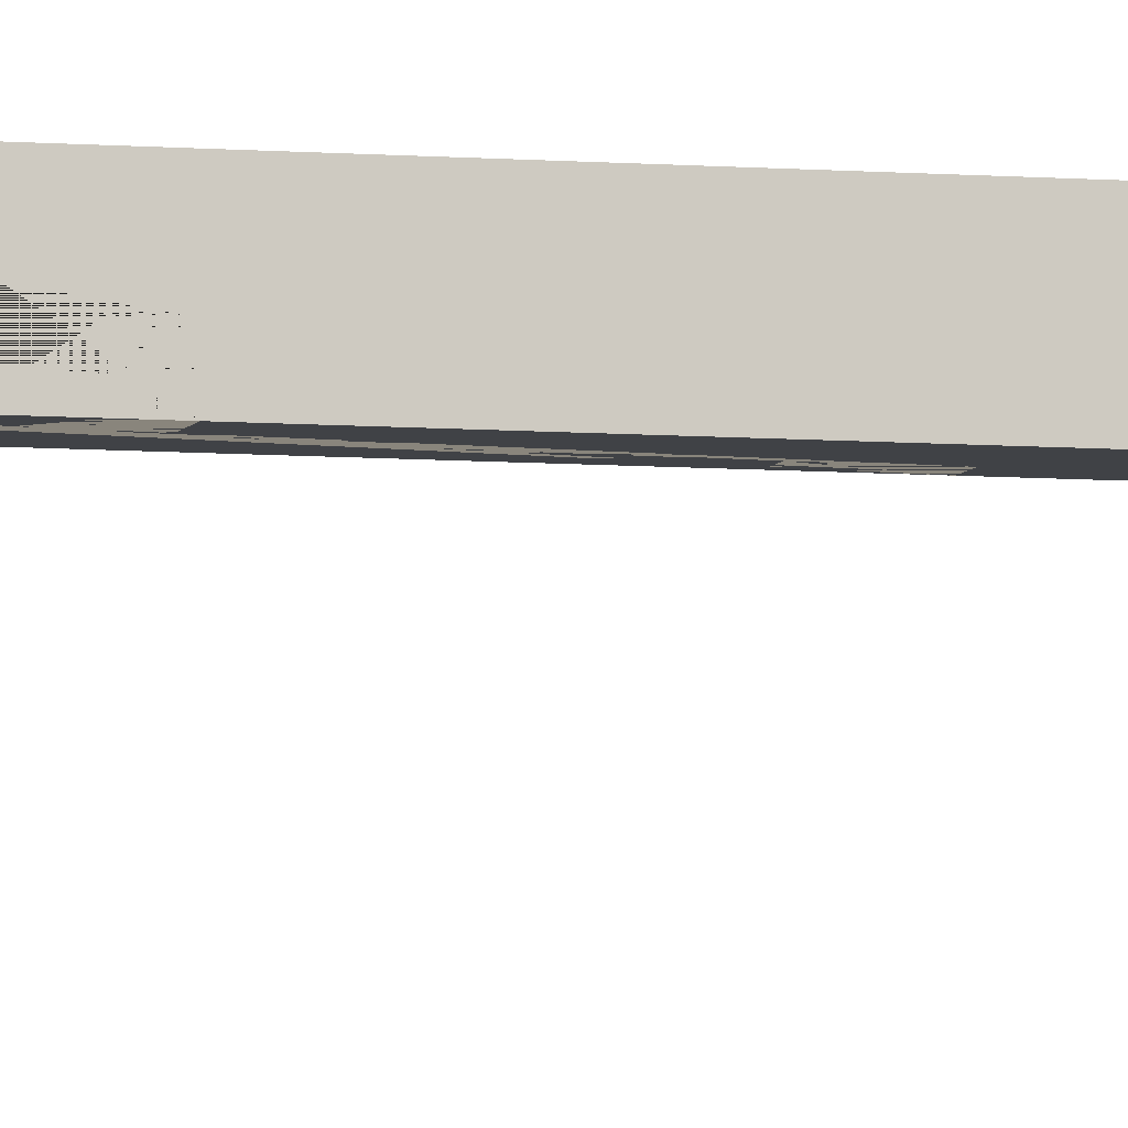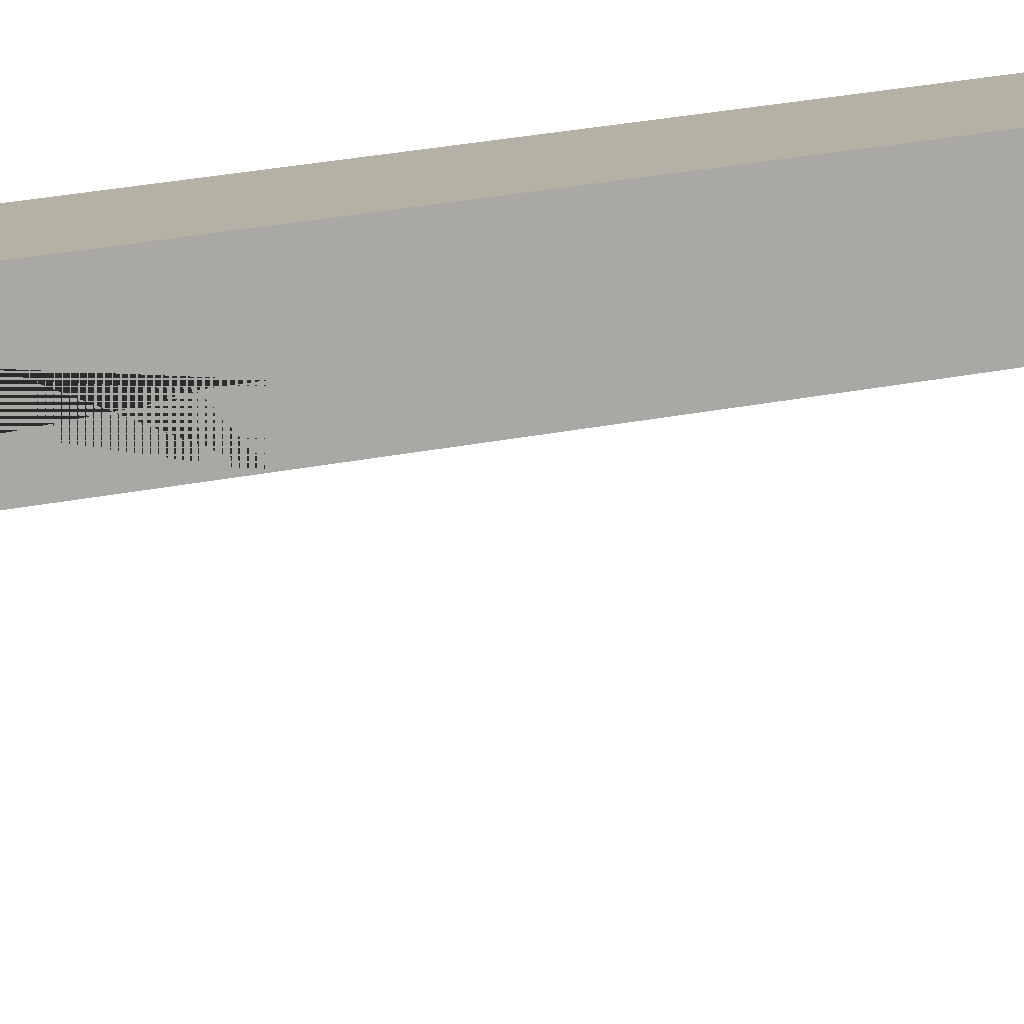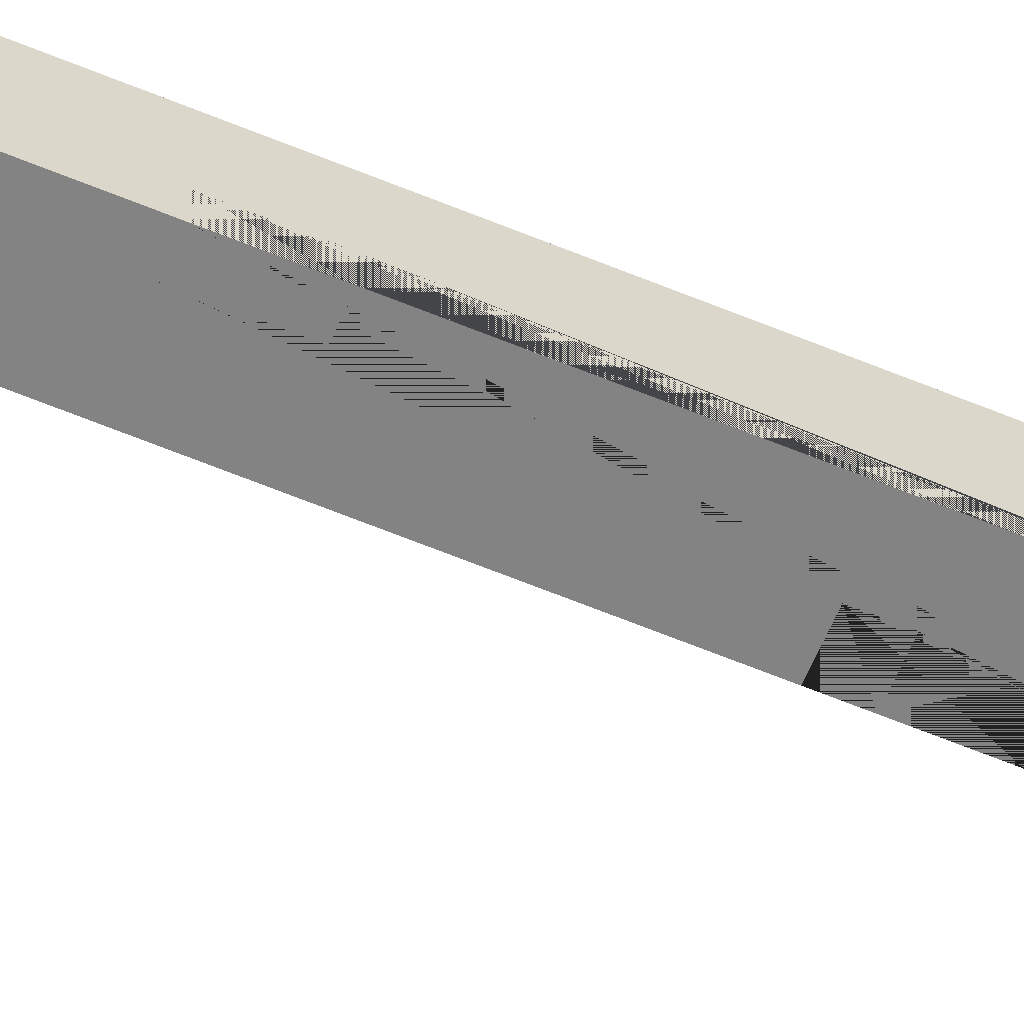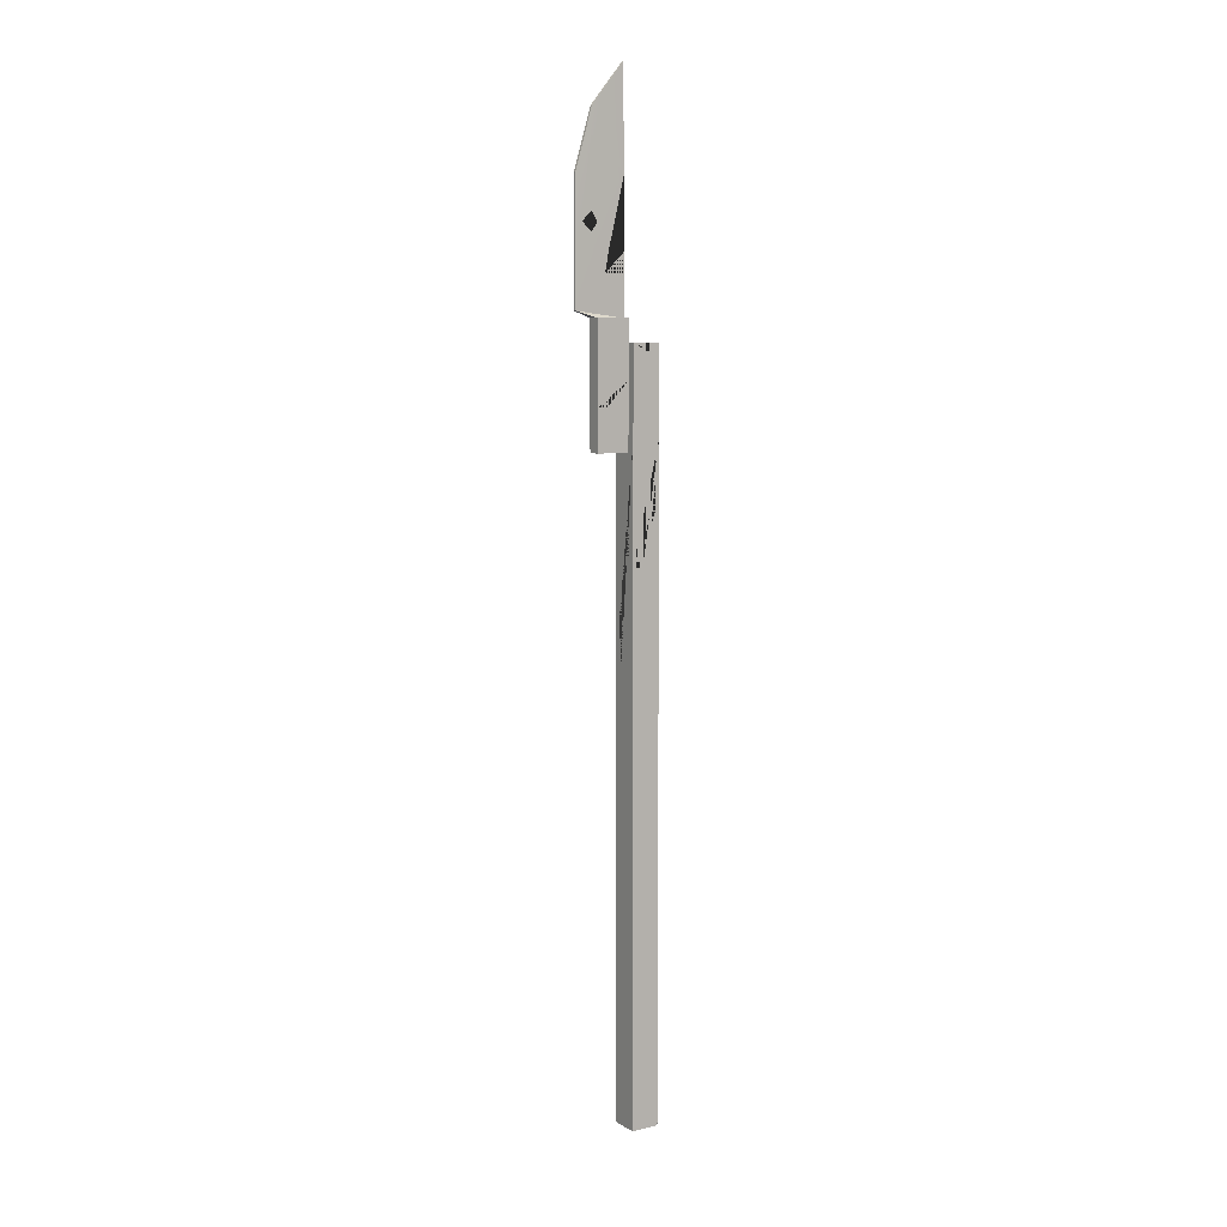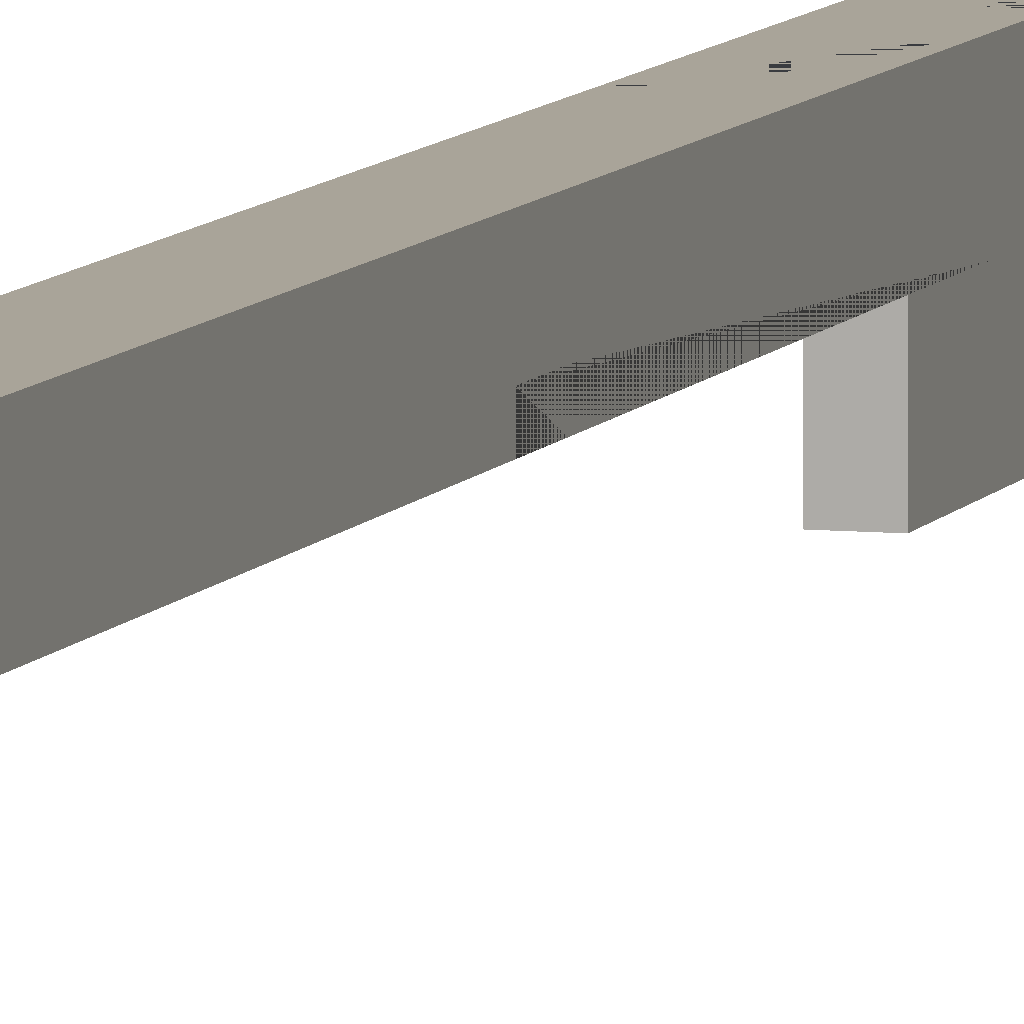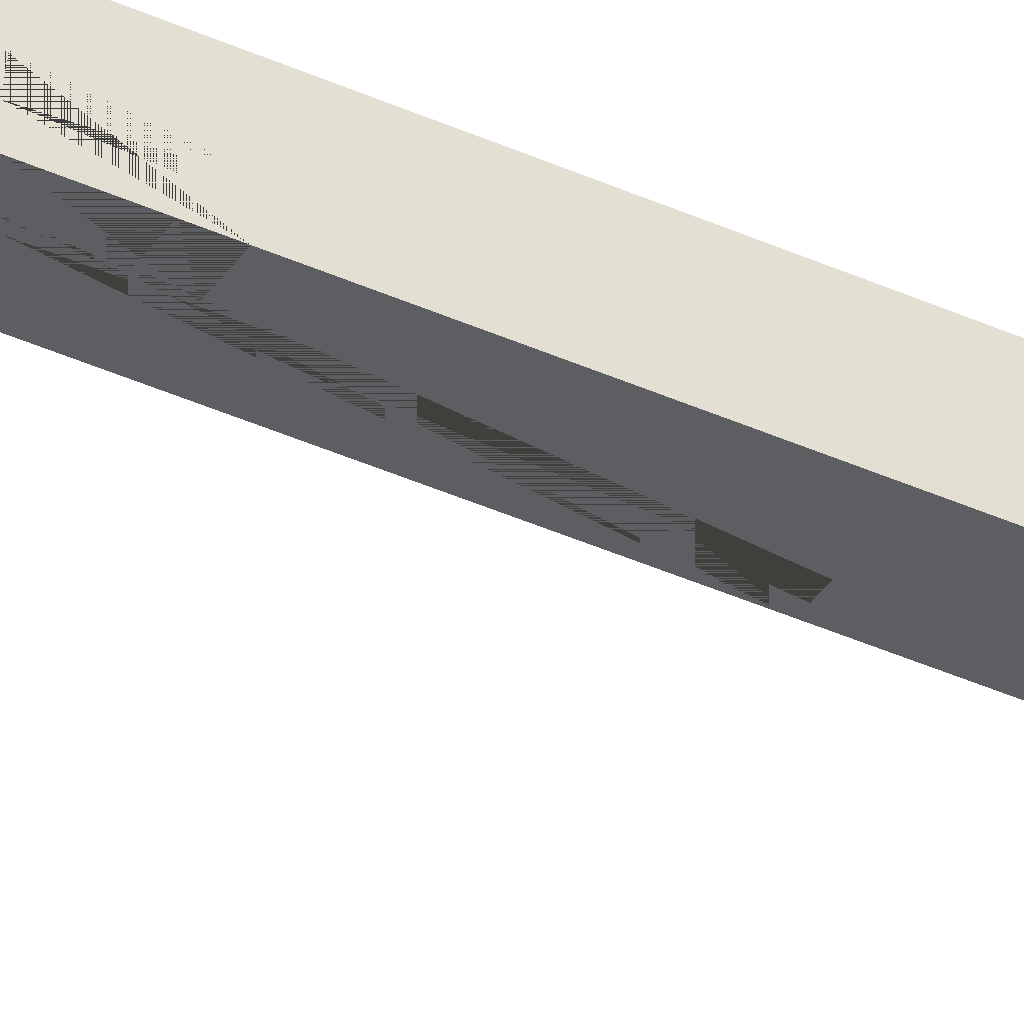
<metadata>
{"format":"obj","ext":"obj","renderer":"f3d","projection":"perspective","resolution":1024,"background":"white","views":[{"elev":-6.1,"azim":74.9,"up":"+Y"},{"elev":12.0,"azim":55.5,"up":"+Y"},{"elev":-61.2,"azim":-113.1,"up":"+Y"},{"elev":7.7,"azim":57.4,"up":"+Z"},{"elev":7.3,"azim":-163.5,"up":"+Y"},{"elev":-38.0,"azim":59.7,"up":"+Y"}]}
</metadata>
<code>
v -0.05296 -0.04981 2.45
v -0.05296 -0.04981 -0.3207
v 0.05296 -0.04981 2.45
v 0.05296 -0.04981 -0.3207
v 0.05296 0.05611 2.45
v 0.05296 0.05611 -0.3207
v -0.05296 0.05611 2.45
v -0.05296 0.05611 -0.3207
v 0.05296 0.05611 2.128
v 0.05296 -0.04981 2.128
v -0.05296 -0.04981 2.128
v -0.05296 0.05611 2.128
v 0.05296 0.05611 2.193
v 0.05296 -0.04981 2.193
v -0.05296 -0.04981 2.193
v -0.05296 0.05611 2.193
v 0.05296 0.05611 2.324
v 0.05296 -0.04981 2.324
v -0.05296 -0.04981 2.324
v -0.05296 0.05611 2.324
v 0.05296 0.05611 2.397
v 0.05296 -0.04981 2.397
v -0.05296 -0.04981 2.397
v -0.05296 0.05611 2.397
v -0.05296 -0.04981 -0.2397
v 0.05296 -0.04981 -0.2397
v 0.05296 0.05611 -0.2397
v -0.05296 0.05611 -0.2397
v 0.05296 0.05611 0.2727
v 0.05296 -0.04981 0.2727
v -0.05296 -0.04981 0.2727
v -0.05296 0.05611 0.2727
v -0.05296 -0.04981 0.1861
v 0.05296 -0.04981 0.1861
v 0.05296 0.05611 0.1861
v -0.05296 0.05611 0.1861
v -0.05296 -0.04981 0.1629
v 0.05296 -0.04981 0.1629
v 0.05296 0.05611 0.1629
v -0.05296 0.05611 0.1629
v -0.05296 -0.04981 0.08396
v 0.05296 -0.04981 0.08396
v 0.05296 0.05611 0.08396
v -0.05296 0.05611 0.08396
v -0.05296 -0.04981 0.0521
v 0.05296 -0.04981 0.0521
v 0.05296 0.05611 0.0521
v -0.05296 0.05611 0.0521
v -0.05296 -0.04981 -0.03772
v 0.05296 -0.04981 -0.03772
v 0.05296 0.05611 -0.03773
v -0.05296 0.05611 -0.03773
v -0.05296 -0.04981 -0.0694
v 0.05296 -0.04981 -0.0694
v 0.05296 0.05611 -0.0694
v -0.05296 0.05611 -0.0694
v -0.05296 -0.04981 -0.1516
v 0.05296 -0.04981 -0.1516
v 0.05296 0.05611 -0.1516
v -0.05296 0.05611 -0.1516
v -0.05296 -0.04981 -0.1776
v 0.05296 -0.04981 -0.1776
v 0.05296 0.05611 -0.1776
v -0.05296 0.05611 -0.1776
v -0.02704 -0.172 2.532
v -0.02704 -0.172 2.079
v 0.02327 -0.172 2.532
v 0.02327 -0.172 2.079
v 0.02327 -0.04818 2.532
v 0.02327 -0.04818 2.079
v -0.02704 -0.04818 2.532
v -0.02704 -0.04818 2.079
v -0.01354 -0.05914 2.532
v -0.006534 -0.2467 2.555
v 0.002771 -0.2467 2.555
v 0.009772 -0.05914 2.532
v -0.01354 -0.05914 3.01
v -0.006534 -0.2467 3.01
v 0.002771 -0.2467 3.01
v 0.009772 -0.05914 3.01
v -0.006534 -0.05914 3.376
v -0.006534 -0.1819 3.228
v 0.002771 -0.1819 3.228
v 0.002771 -0.05914 3.376
v 0.02327 -0.1279 2.48
v 0.02327 -0.1279 2.446
v 0.02327 -0.09224 2.446
v 0.02327 -0.09224 2.48
v -0.02704 -0.09224 2.48
v -0.02704 -0.09224 2.446
v -0.02704 -0.1279 2.446
v -0.02704 -0.1279 2.48
v -0.02704 -0.172 2.446
v 0.02327 -0.172 2.446
v 0.02327 -0.04818 2.446
v -0.02704 -0.04818 2.446
v 0.02327 -0.172 2.399
v -0.02704 -0.172 2.399
v 0.02327 -0.172 2.128
v -0.02704 -0.172 2.128
v 0.02327 -0.04818 2.128
v -0.02704 -0.04818 2.128
v 0.02327 -0.04818 2.399
v -0.02704 -0.04818 2.399
v -0.006534 -0.1187 3.305
v -0.006534 -0.2467 2.712
v 0.002771 -0.2467 2.712
v 0.002771 -0.1187 3.305
v -0.009283 -0.1187 3.149
v -0.007653 -0.1753 3.149
v -0.008708 -0.1753 2.985
v -0.01195 -0.1397 2.985
v -0.01127 -0.1397 2.904
v -0.007761 -0.2179 2.712
v 0.005329 -0.2224 2.712
v 0.005134 -0.2224 2.85
v 0.007463 -0.1645 2.85
v 0.007246 -0.1645 3.023
v 0.005678 -0.1867 3.023
v 0.005031 -0.1867 3.129
v 0.00601 -0.1187 3.129
v -0.007637 -0.2179 2.839
v -0.007675 -0.2179 2.822
v -0.01029 -0.09777 2.82
v -0.01019 -0.09777 2.873
v -0.008963 -0.1371 2.873
v -0.009015 -0.1371 2.82
v -0.006534 -0.2467 2.628
v -0.006534 -0.2467 2.674
v -0.0102 -0.1614 2.627
v -0.01016 -0.1614 2.675
v -0.008471 -0.1981 2.675
v -0.008395 -0.1981 2.627
v -0.01274 -0.05914 3.051
v -0.012 -0.05914 3.09
v -0.0104 -0.1064 3.091
v -0.01095 -0.1064 3.053
v -0.01204 -0.07875 3.053
v -0.01136 -0.07875 3.091
v 0.008784 -0.05914 2.999
v 0.007986 -0.05914 3.041
v 0.007018 -0.1266 2.999
v 0.006476 -0.1266 3.05
v 0.007483 -0.08435 3.05
v 0.008511 -0.08435 2.999
v 0.009772 -0.05914 2.68
v 0.009772 -0.05914 2.753
v -0.01354 -0.05914 2.687
v 0.009385 -0.1342 2.681
v 0.007022 -0.1823 2.681
v 0.00701 -0.1823 2.755
v 0.00921 -0.1342 2.755
v -0.009153 -0.1944 2.904
v -0.008167 -0.1944 2.839
v 0.02327 -0.04818 2.192
v 0.02327 -0.172 2.192
v -0.02704 -0.172 2.192
v -0.02704 -0.04818 2.192
v 0.02327 -0.04818 2.325
v 0.02327 -0.172 2.325
v -0.02704 -0.172 2.325
v -0.02704 -0.04818 2.325
v 0.05296 0.05611 1.919
v 0.05296 0.05611 1.83
v 0.05296 0.02409 1.83
v 0.05296 0.02409 1.919
v 0.01058 0.05611 1.923
v 0.01058 0.05611 1.83
v 0.05296 0.000378 2.45
v 0.05296 0.02452 2.45
v 0.05296 0.02452 2.421
v 0.05296 0.000378 2.421
v 0.02339 0.000378 2.45
v 0.02339 0.02452 2.45
v -0.05296 -0.04981 1.433
v -0.05296 -0.04981 1.353
v -0.05296 -0.01877 1.353
v -0.05296 -0.01877 1.433
v -0.02114 -0.04981 1.433
v -0.02114 -0.04981 1.353
v 0.02327 -0.172 2.282
v 0.02327 -0.172 2.233
v 0.02327 -0.1351 2.282
v 0.02327 -0.1351 2.233
v -0.003258 -0.172 2.233
v -0.003258 -0.172 2.282
v -0.05296 0.05611 2.292
v -0.05296 0.05611 2.245
v -0.01903 0.05611 2.245
v -0.01903 0.05611 2.292
v -0.05296 0.03463 2.292
v -0.05296 0.03463 2.245
v 0.05296 -0.04981 1.724
v 0.05296 -0.04981 1.687
v 0.008079 -0.04981 1.687
v 0.008079 -0.04981 1.724
v 0.05296 -0.009949 1.724
v 0.05296 -0.009949 1.687
f 30 31 33 34
f 29 30 34 35
f 32 29 35 36
f 31 32 36 33
f 2 8 6 4
f 7 1 3 169 173 174 170 5
f 13 14 10 9
f 14 15 11 10
f 15 16 12 11
f 16 13 9 12
f 17 18 14 13
f 18 19 15 14
f 19 20 187 191 192 188 16 15
f 20 17 13 16 188 189 190 187
f 21 22 18 17
f 22 23 19 18
f 23 24 20 19
f 24 21 17 20
f 3 22 21 5 170 171 172 169
f 1 23 22 3
f 7 24 23 1
f 5 21 24 7
f 26 25 2 4
f 27 26 4 6
f 28 27 6 8
f 25 28 8 2
f 9 10 193 197 198 194 30 29 164 165 166 163
f 10 11 175 179 180 176 31 30 194 195 196 193
f 11 12 32 31 176 177 178 175
f 12 9 163 167 168 164 29 32
f 34 33 37 38
f 35 34 38 39
f 36 35 39 40
f 33 36 40 37
f 38 37 41 42
f 39 38 42 43
f 40 39 43 44
f 37 40 44 41
f 42 41 45 46
f 43 42 46 47
f 44 43 47 48
f 41 44 48 45
f 46 45 49 50
f 47 46 50 51
f 48 47 51 52
f 45 48 52 49
f 50 49 53 54
f 51 50 54 55
f 52 51 55 56
f 49 52 56 53
f 54 53 57 58
f 55 54 58 59
f 56 55 59 60
f 53 56 60 57
f 58 57 61 62
f 59 58 62 63
f 60 59 63 64
f 57 60 64 61
f 62 61 25 26
f 63 62 26 27
f 64 63 27 28
f 61 64 28 25
f 65 93 94 67
f 85 86 87 88
f 69 95 96 71
f 89 90 91 92
f 66 72 70 68
f 108 105 82 83
f 71 65 74 73
f 65 67 75 74
f 67 69 76 75
f 69 71 73 76
f 106 107 79 78
f 122 123 114 106 78 82 105 109 110 111 112 113 153 154
f 78 79 83 82
f 107 115 116 117 118 119 120 121 108 83 79
f 77 134 135 81 84 141 140 80 147 146 148
f 94 86 85 67
f 69 67 85 88
f 91 93 65 92
f 65 71 89 92
f 90 89 71 96
f 99 100 66 68
f 87 95 69 88
f 87 86 94 97 103 95
f 96 95 103 104
f 90 96 104 98 93 91
f 94 93 98 97
f 156 157 100 99
f 101 99 68 70
f 102 101 70 72
f 100 102 72 66
f 155 156 99 101
f 158 155 101 102
f 157 158 102 100
f 74 75 107 106 129 128
f 80 140 145 142 143 144 141 84 108 121 120 119 118 117 116 115 107 75 76 146 149 150 151 152 147
f 81 105 108 84
f 122 154 126 127 123
f 127 126 125 124
f 129 132 133 128
f 133 132 131 130
f 134 138 139 135
f 139 138 137 136
f 141 144 145 140
f 145 144 143 142
f 149 152 151 150
f 148 146 76 73
f 147 152 149 146
f 106 114 123 127 124 125 126 154 153 113 112 111 110 109 105 81 135 139 136 137 138 134 77 148 73 74 128 133 130 131 132 129
f 159 160 181 183 184 182 156 155
f 160 161 157 156 182 185 186 181
f 161 162 158 157
f 162 159 155 158
f 103 97 160 159
f 97 98 161 160
f 98 104 162 161
f 104 103 159 162
f 163 166 165 164
f 164 168 167 163
f 169 172 171 170
f 170 174 173 169
f 175 178 177 176
f 176 180 179 175
f 182 184 183 181
f 181 186 185 182
f 187 190 189 188
f 188 192 191 187
f 193 196 195 194
f 194 198 197 193

</code>
